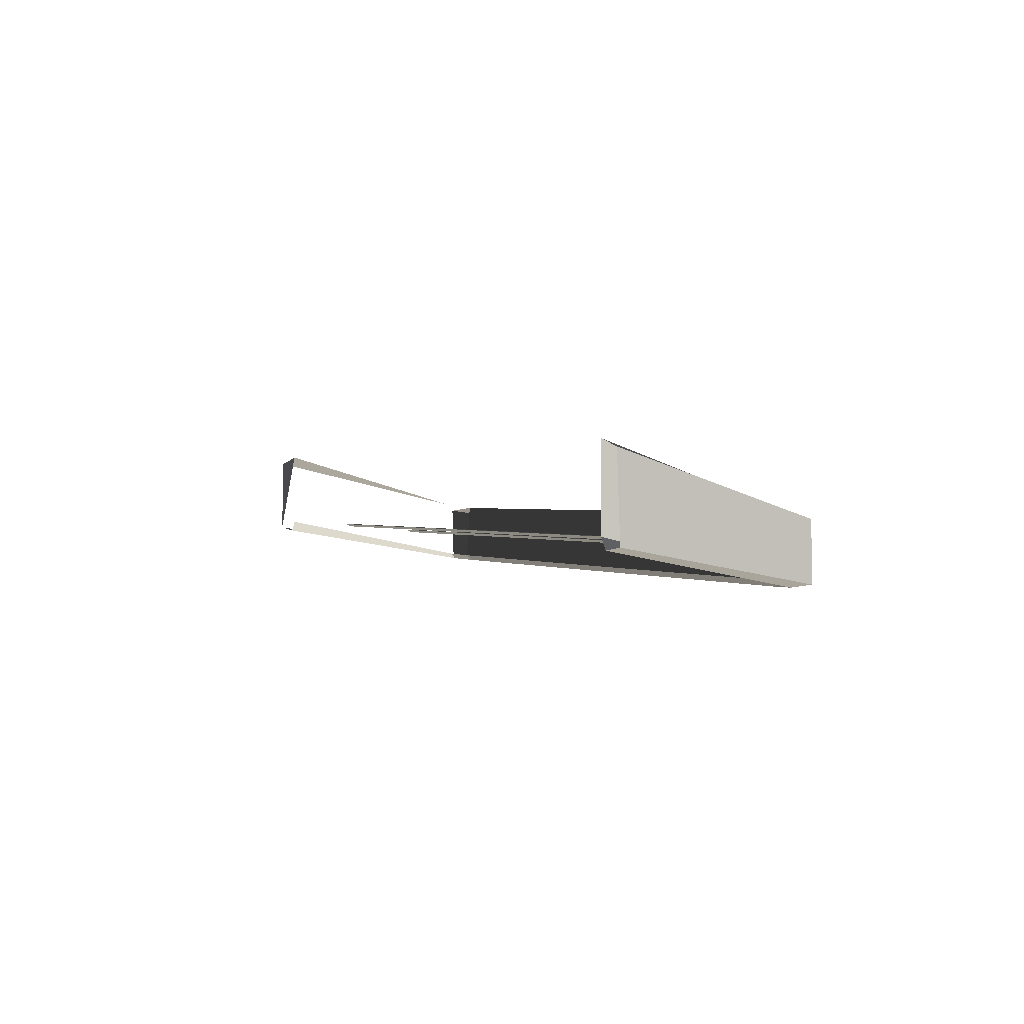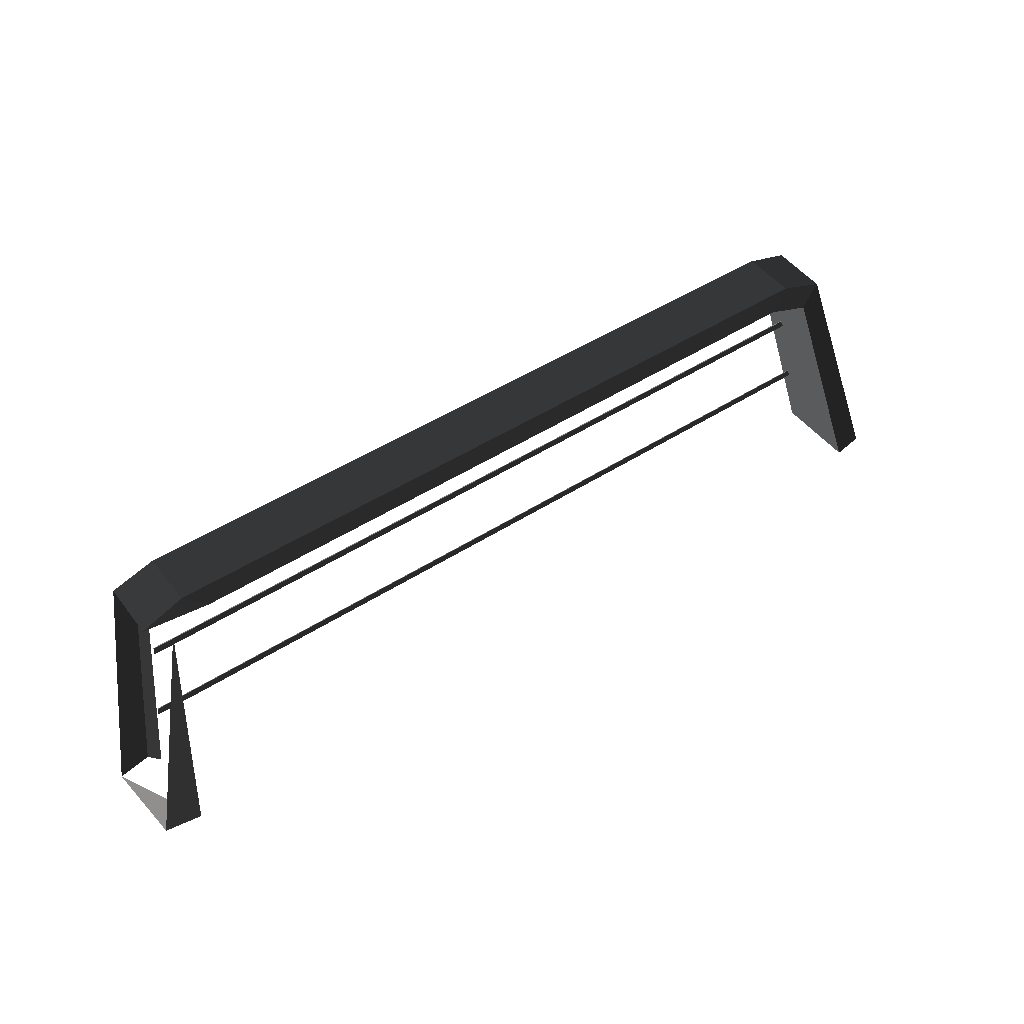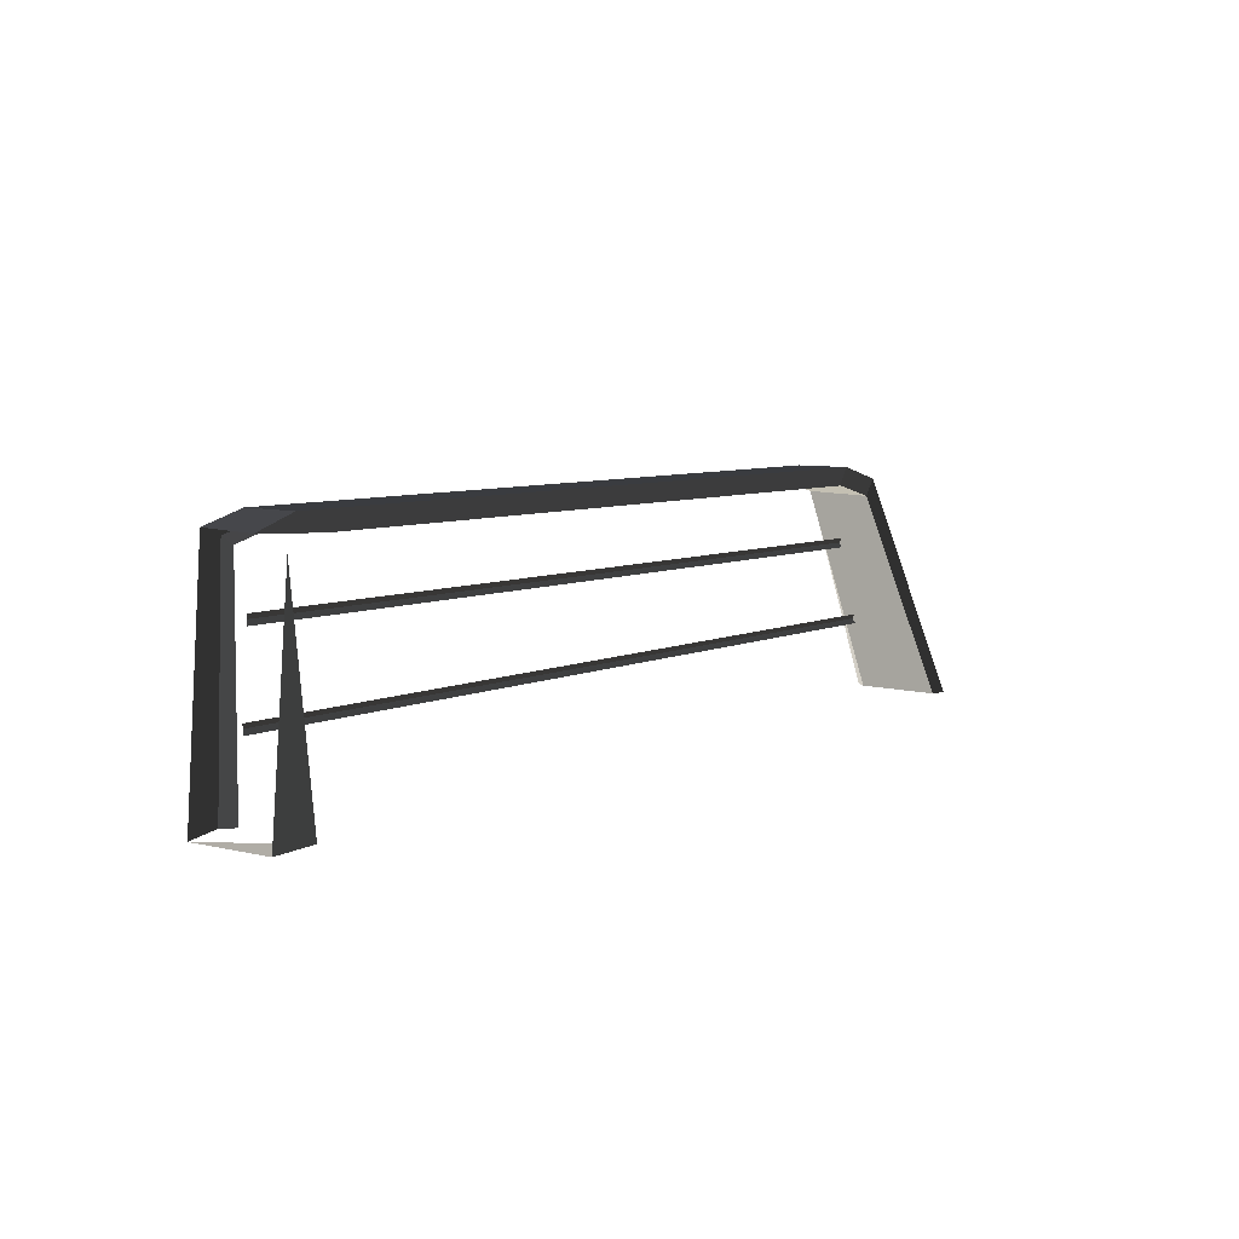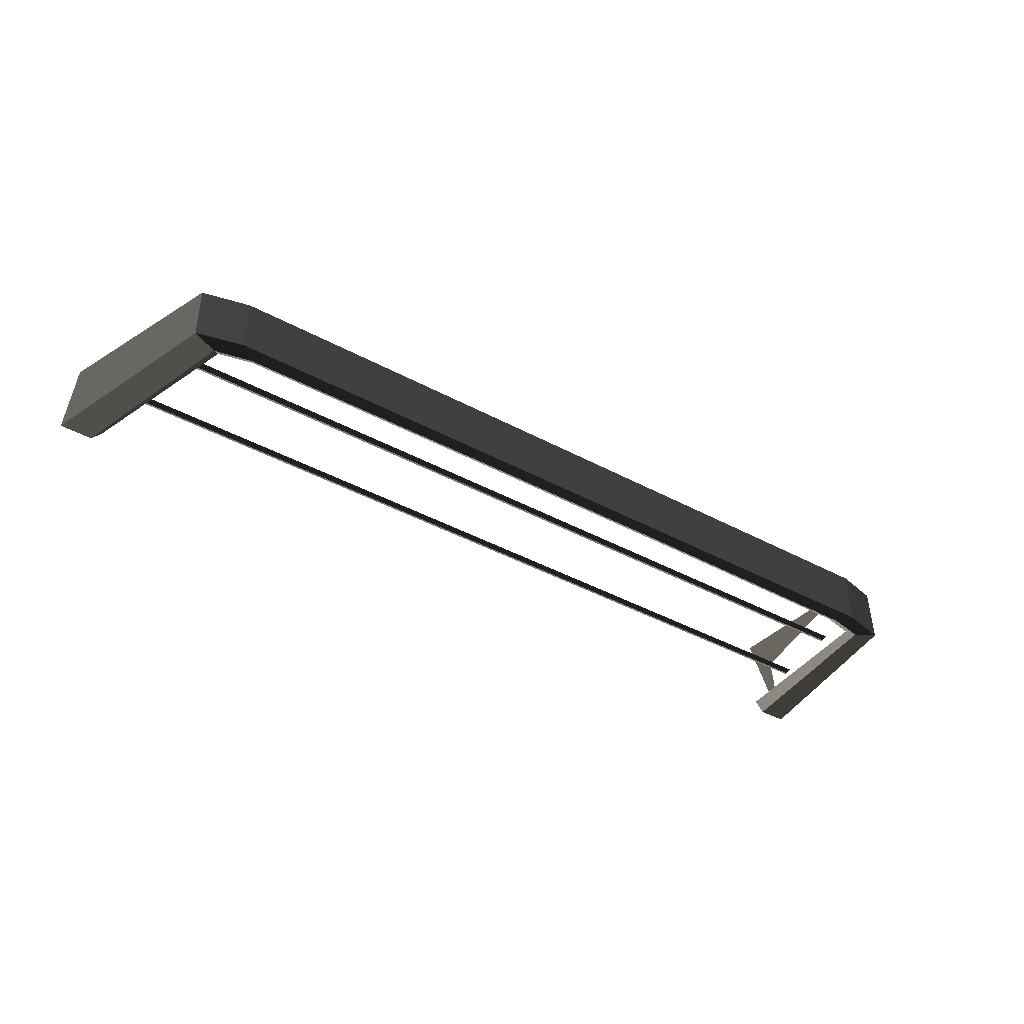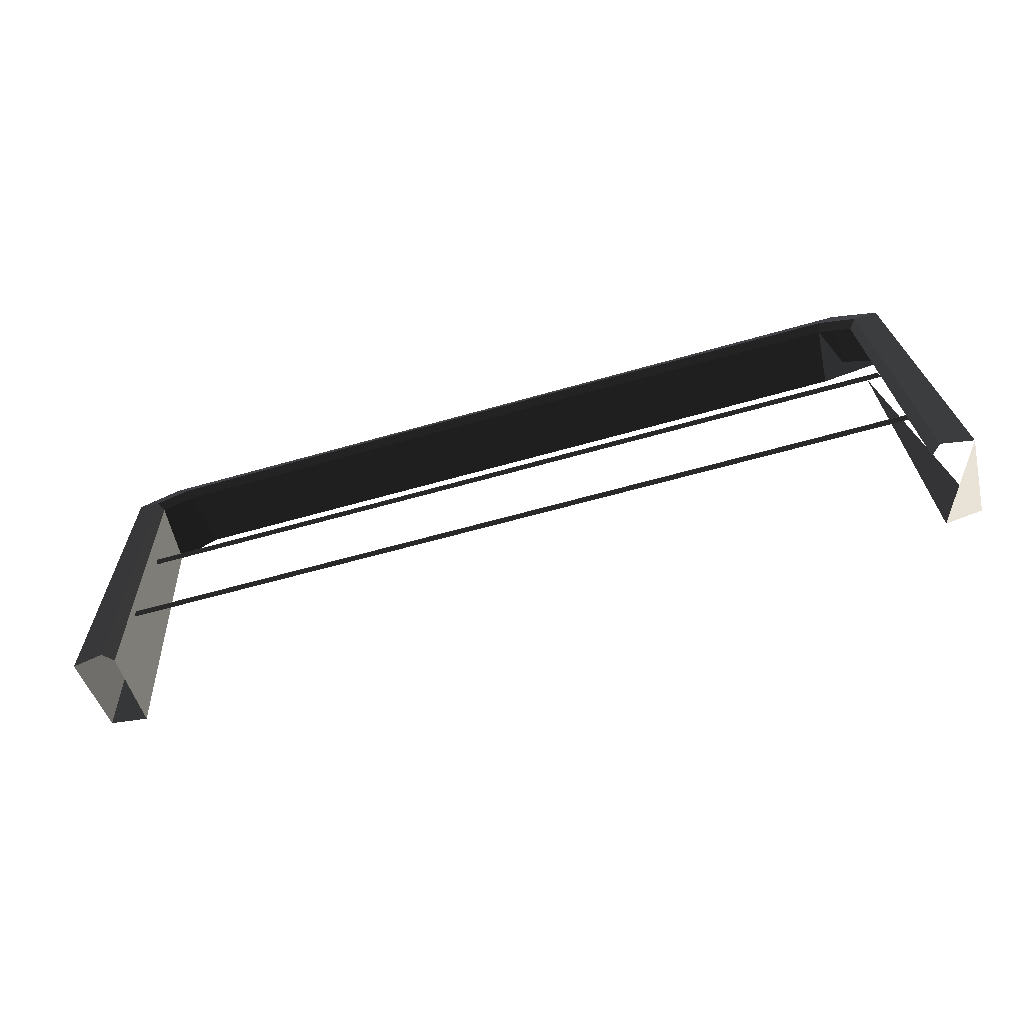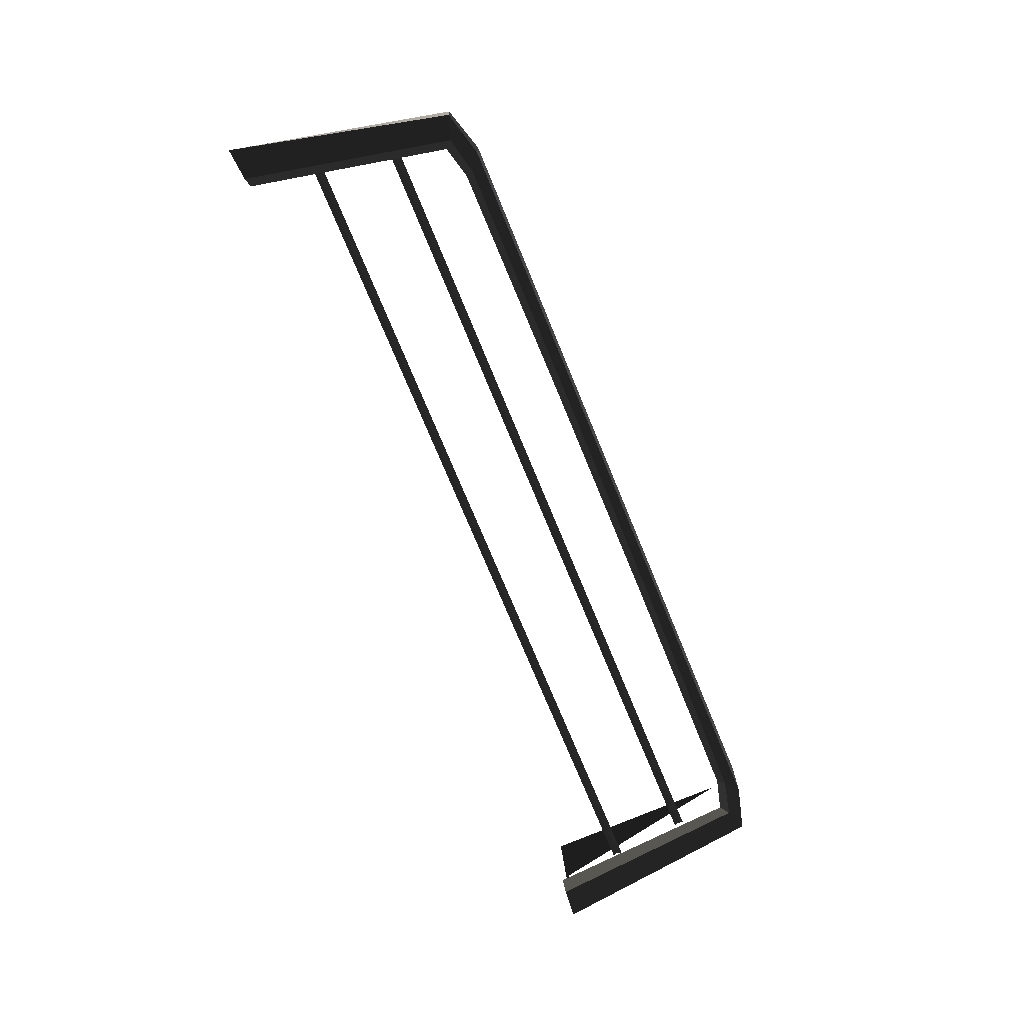
<metadata>
{"format":"obj","ext":"obj","renderer":"f3d","projection":"perspective","resolution":1024,"background":"white","views":[{"elev":0.6,"azim":65.5,"up":"+Z"},{"elev":47.9,"azim":-35.8,"up":"+Y"},{"elev":7.2,"azim":-51.5,"up":"+Y"},{"elev":-42.4,"azim":147.2,"up":"+Z"},{"elev":-56.1,"azim":-162.9,"up":"+Y"},{"elev":-73.4,"azim":112.4,"up":"+Z"}]}
</metadata>
<code>
v 5.4 0.1 0.1426
v 5.4 0.1 1.187
v 4.906 2.661 -0.3977
v 4.975 2.627 0.4125
v 5.286 2.83 0.3125
v 5.85 0.05 1.087
v 5.284 2.85 -0.4303
v 5.925 0.05 0.0434
v 4.993 2.752 -0.4765
v 5.52 0.0938 -0.0004
v 4.906 2.661 -0.3977
v 5.4 0.1 0.1426
v 4.54 2.859 -0.4913
v 4.503 2.765 -0.4125
v 5.284 2.85 -0.4303
v 4.725 3 -0.45
v 5.286 2.83 0.3125
v 4.725 3 0.265
v 4.975 2.627 0.4125
v 4.435 2.784 0.365
v 4.906 2.661 -0.3977
v 4.503 2.765 -0.4125
v 1.455 2.784 -0.4169
v 1.45 2.784 0.365
v 1.45 3 0.265
v 4.725 3 0.265
v 1.45 3 -0.45
v 4.725 3 -0.45
v 1.464 2.877 -0.4937
v 4.54 2.859 -0.4913
v 1.455 2.784 -0.4169
v 4.503 2.765 -0.4125
v -1.464 2.877 -0.4937
v -1.455 2.784 -0.4169
v 1.45 3 -0.45
v -1.45 3 -0.45
v 1.45 3 0.265
v -1.45 3 0.265
v 1.45 2.784 0.365
v -1.45 2.784 0.365
v 1.455 2.784 -0.4169
v -1.455 2.784 -0.4169
v -4.503 2.765 -0.4125
v -4.435 2.784 0.365
v -4.725 3 0.265
v -1.45 3 0.265
v -4.725 3 -0.45
v -1.45 3 -0.45
v -4.54 2.859 -0.4913
v -1.464 2.877 -0.4937
v -4.503 2.765 -0.4125
v -1.455 2.784 -0.4169
v -4.993 2.752 -0.4765
v -4.906 2.661 -0.3977
v -5.52 0.0938 -0.0004
v -5.4 0.1 0.1426
v -5.284 2.85 -0.4303
v -5.925 0.05 0.0434
v -4.54 2.859 -0.4913
v -4.725 3 -0.45
v -4.725 3 0.265
v -5.286 2.83 0.3125
v -5.85 0.05 1.087
v -5.925 0.05 0.0434
v -4.975 2.627 0.4125
v -5.4 0.1 1.187
v -4.906 2.661 -0.3977
v -5.4 0.1 0.1426
v -4.435 2.784 0.365
v -4.503 2.765 -0.4125
v -5.286 2.83 0.3125
v -4.725 3 0.265
v 1.45 2 -0.0354
v 1.45 2.06 0
v 5.09 2 -0.0354
v 5.121 2.06 0
v 1.45 1.94 0
v 5.121 1.94 0
v -1.45 2 -0.0354
v -1.45 1.94 0
v -5.09 2 -0.0354
v -5.121 1.94 0
v -1.45 2.06 0
v -5.121 2.06 0
v 1.45 2 -0.0354
v 1.45 2.06 0
v 1.45 1 0.0646
v 1.45 1.06 0.1
v 5.254 1 0.0646
v 5.286 1.06 0.1
v 1.45 0.9396 0.1
v 5.286 0.9396 0.1
v -1.45 1 0.0646
v -1.45 0.9396 0.1
v -5.254 1 0.0646
v -5.286 0.9396 0.1
v -1.45 1.06 0.1
v -5.286 1.06 0.1
v 1.45 1 0.0646
v 1.45 1.06 0.1
g Group_001
f 1 2 4 3
f 4 2 6 5
f 5 6 8 7
f 7 8 10 9
f 9 10 12 11
f 9 11 14 13
f 9 13 16 15
f 15 16 18 17
f 17 18 20 19
f 19 20 22 21
f 22 20 24 23
f 24 20 26 25
f 25 26 28 27
f 27 28 30 29
f 29 30 32 31
f 29 31 34 33
f 29 33 36 35
f 35 36 38 37
f 37 38 40 39
f 39 40 42 41
f 42 40 44 43
f 44 40 46 45
f 45 46 48 47
f 47 48 50 49
f 49 50 52 51
f 49 51 54 53
f 53 54 56 55
f 53 55 58 57
f 53 57 60 59
f 60 57 62 61
g Group_002
f 63 64 66 65
g Group_003
g Group_004
f 69 70 72 71
g Group_005
f 73 74 76 75
f 73 75 78 77
f 73 77 80 79
f 79 80 82 81
f 79 81 84 83
f 79 83 86 85
g Group_006
f 87 88 90 89
f 87 89 92 91
f 87 91 94 93
f 93 94 96 95
f 93 95 98 97
f 93 97 100 99

</code>
